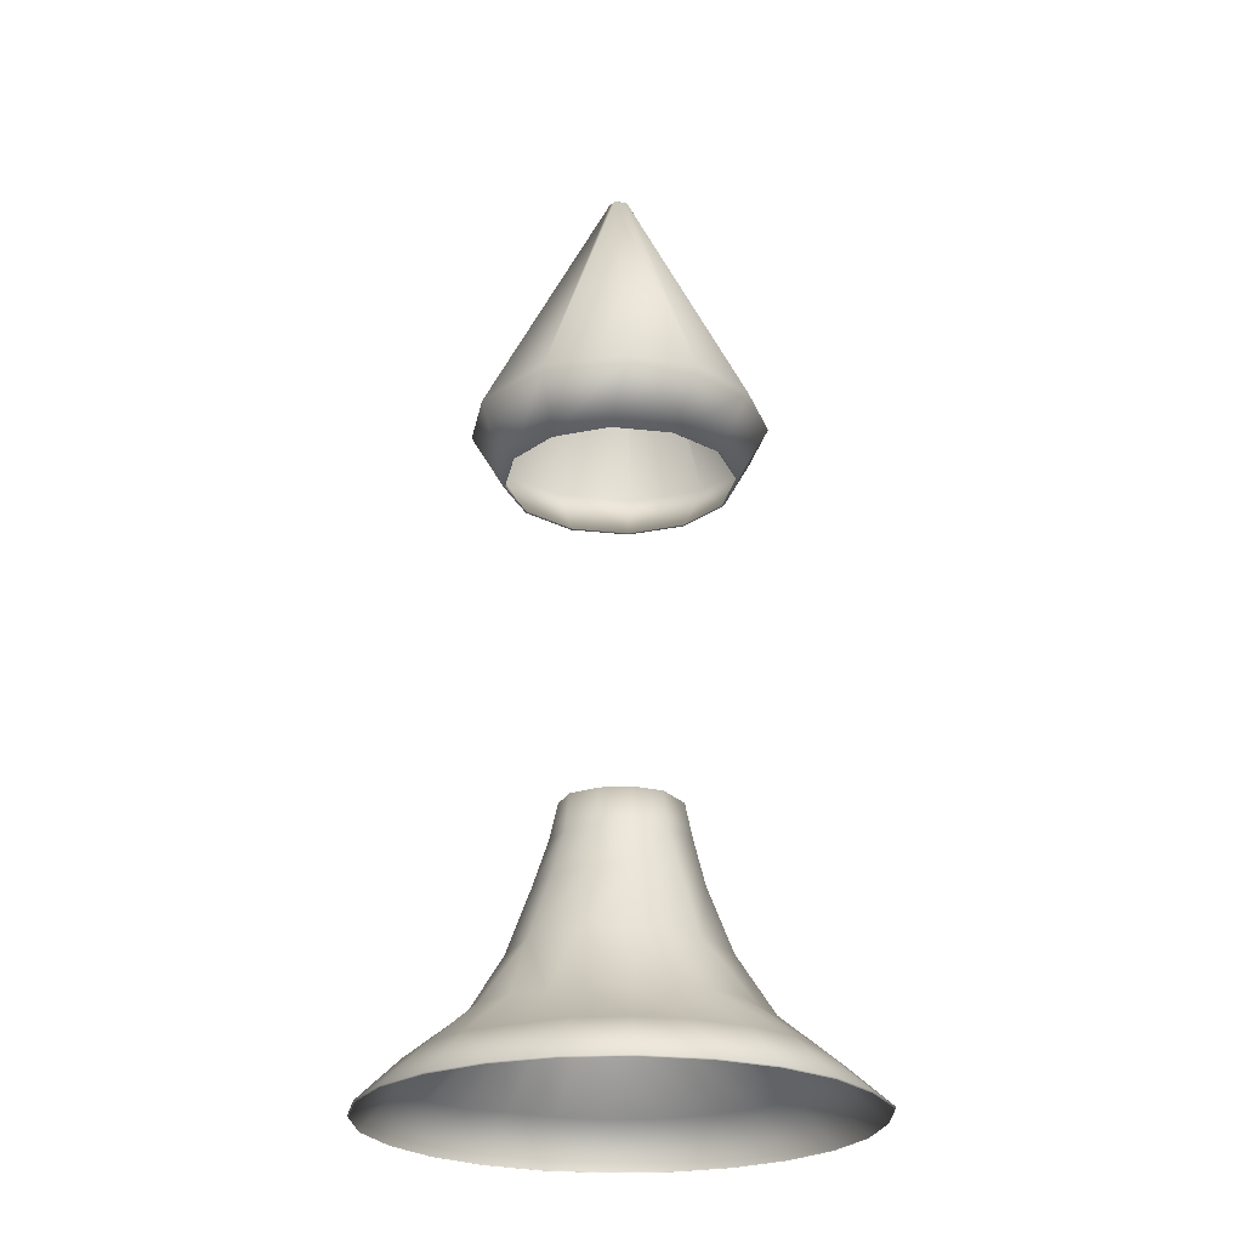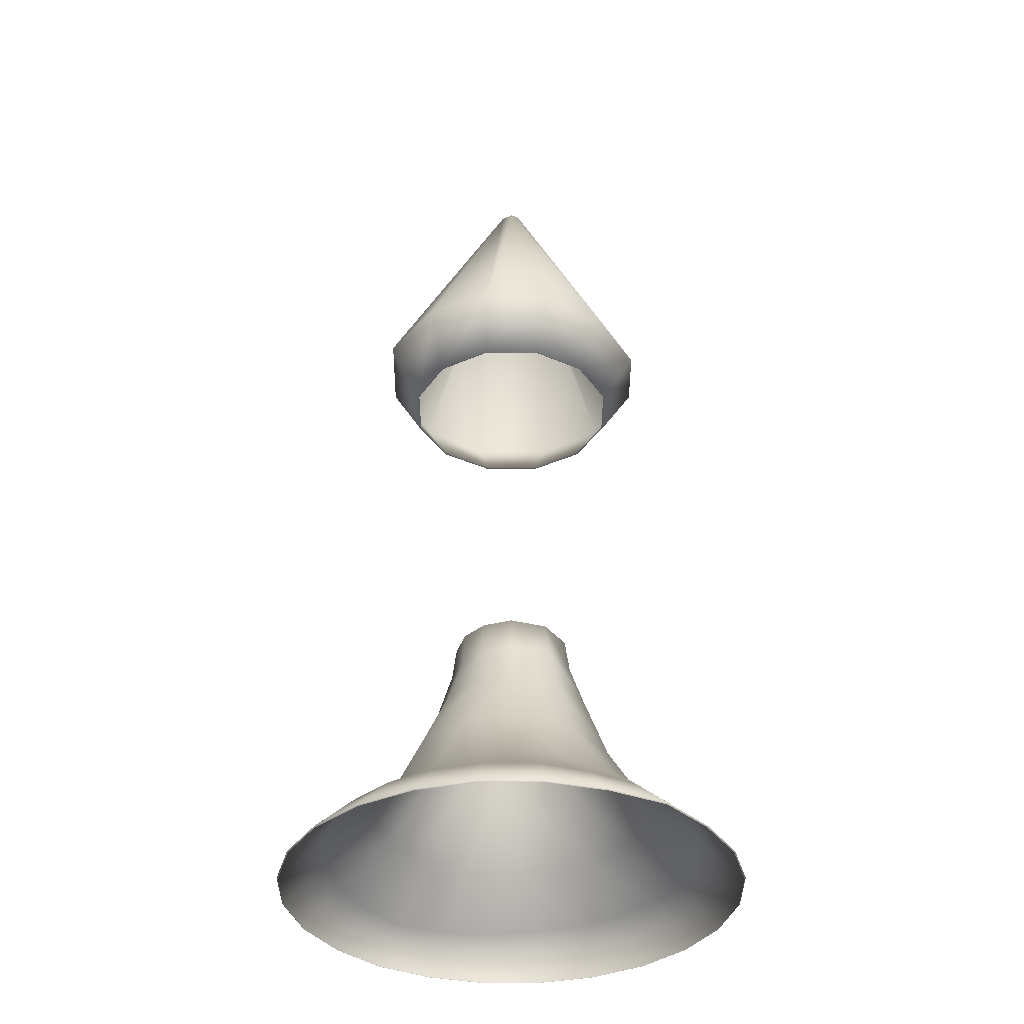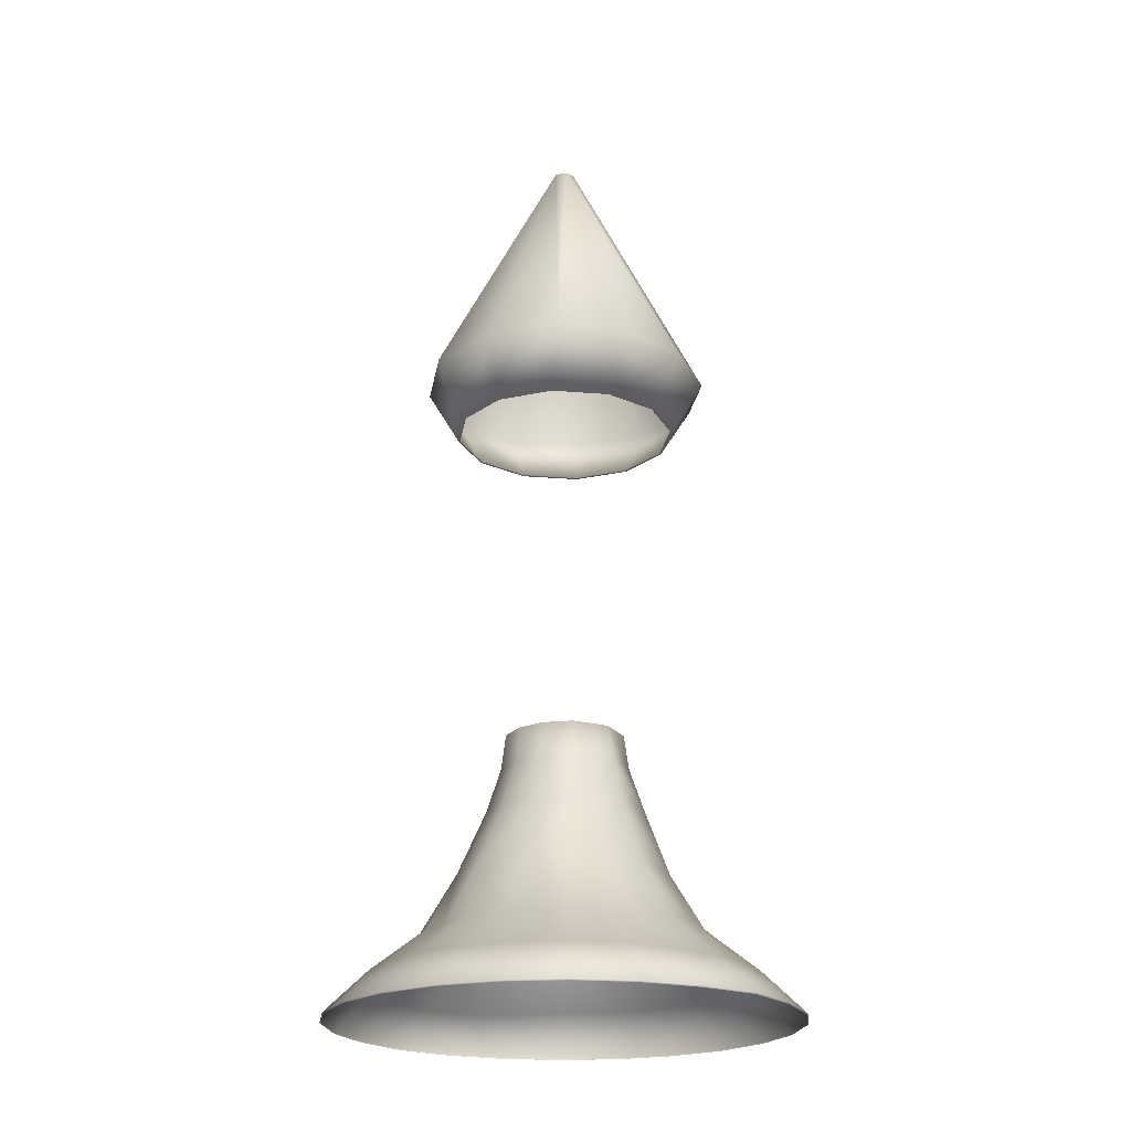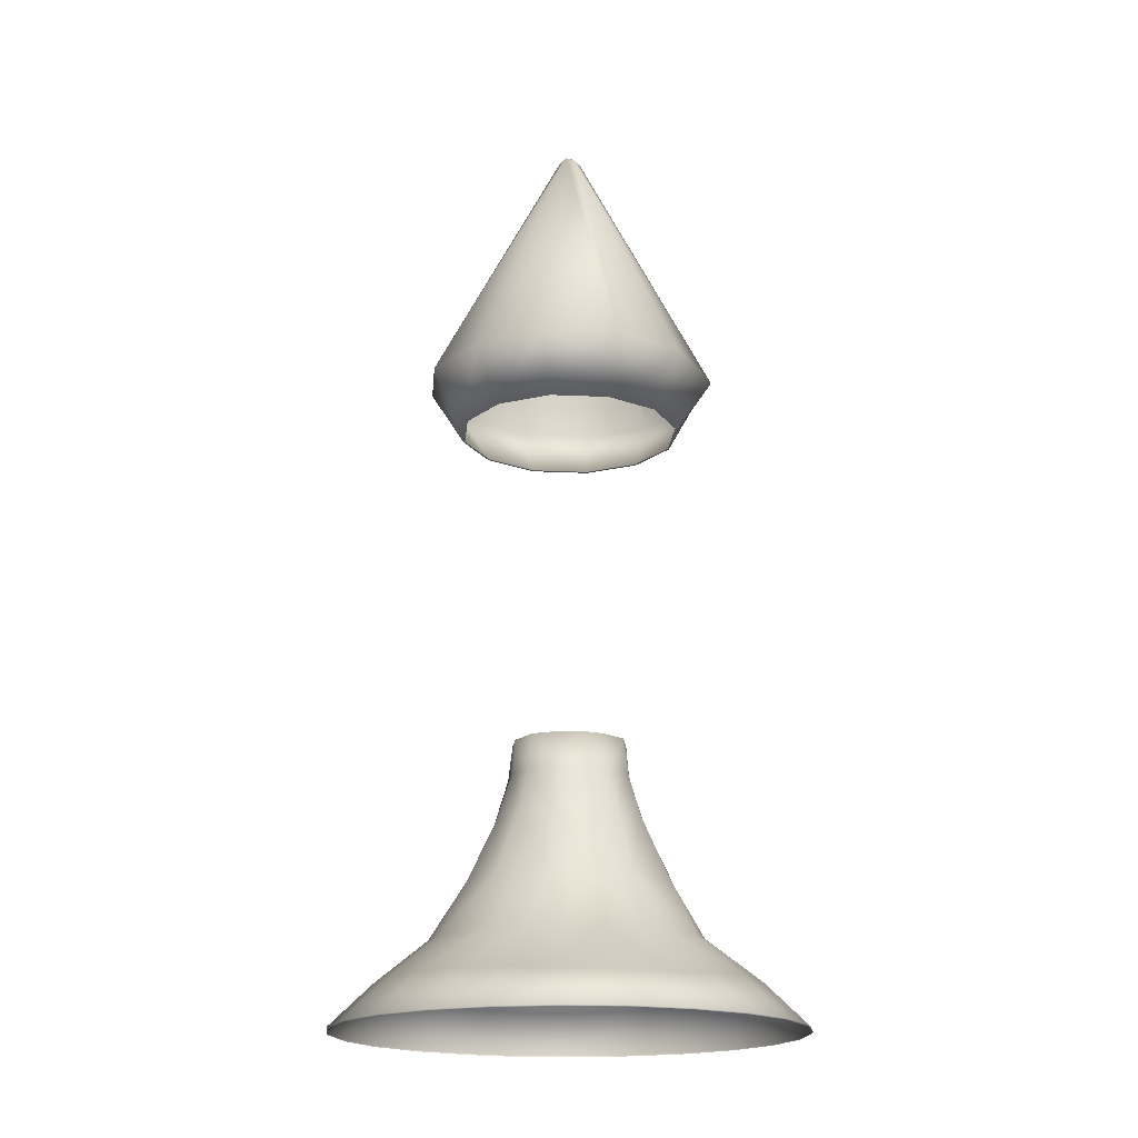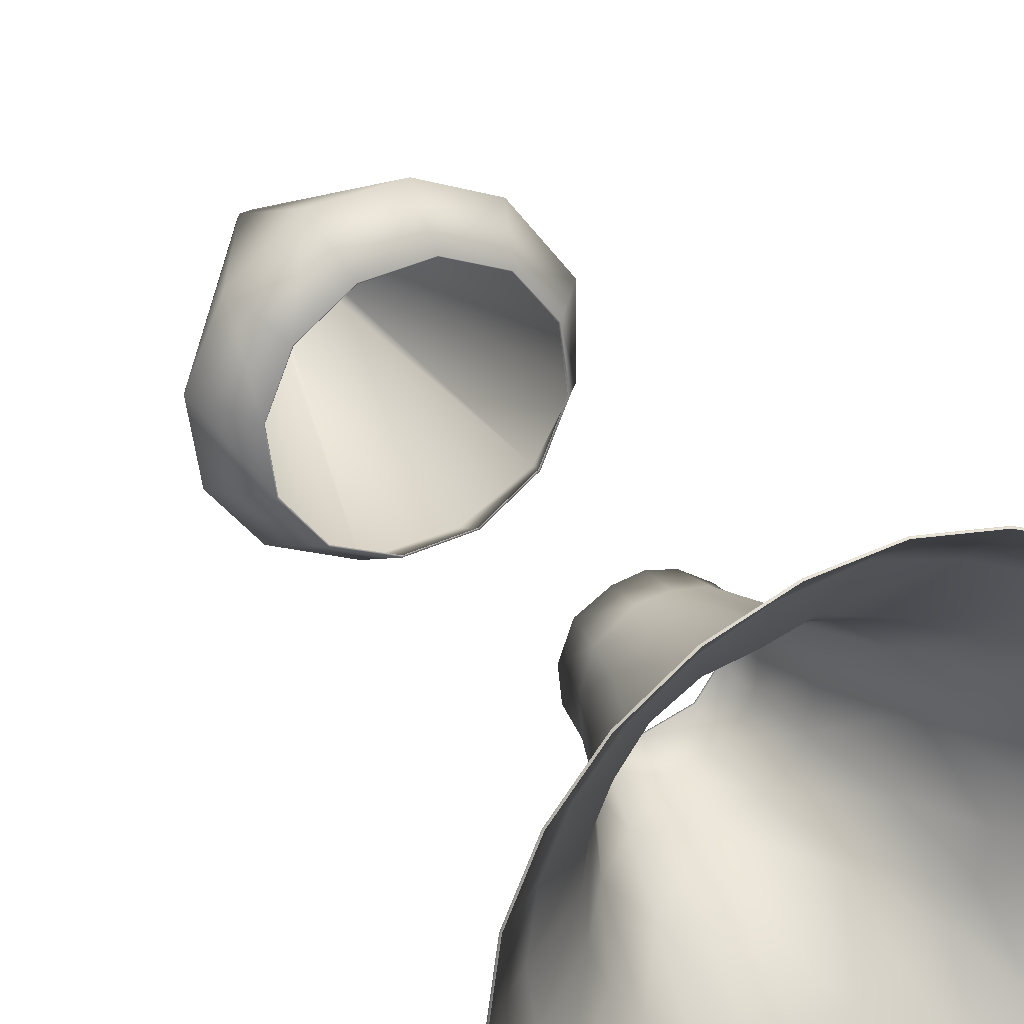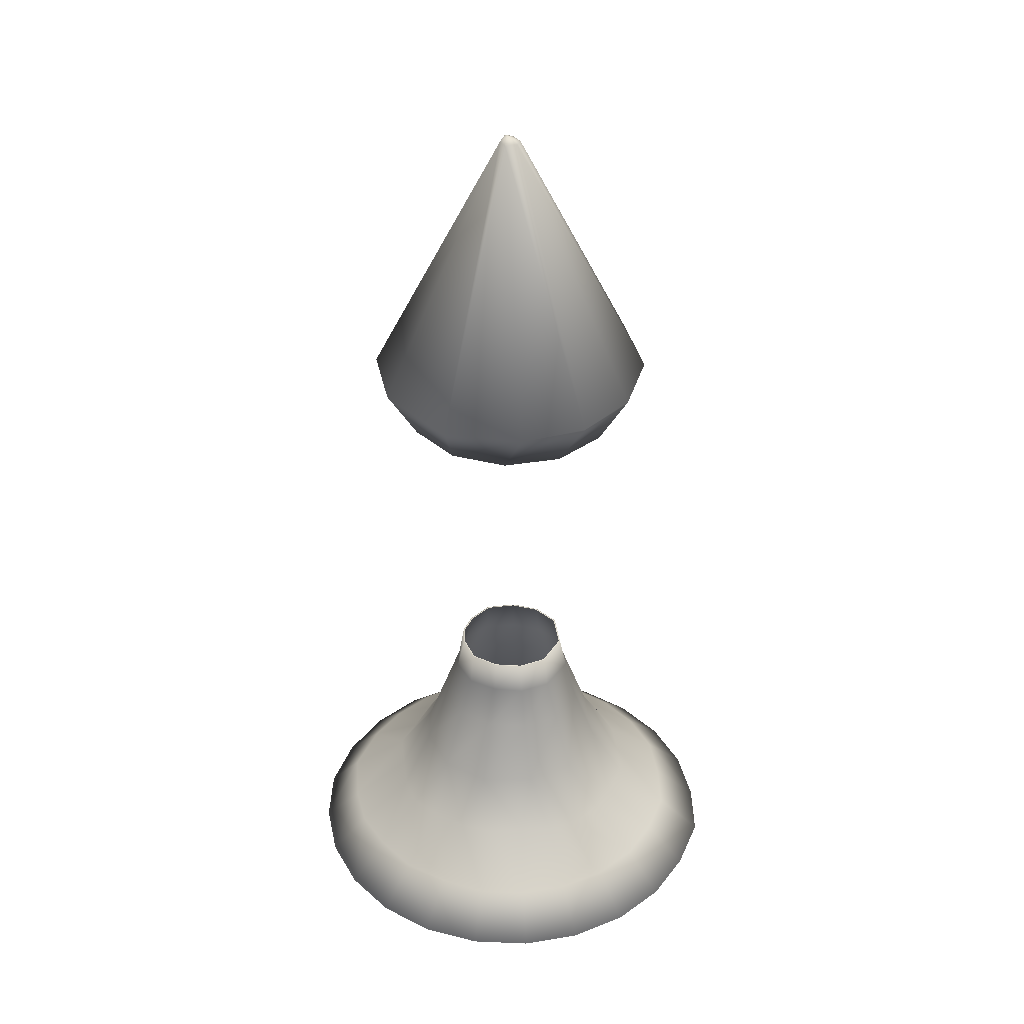
<metadata>
{"format":"obj","ext":"obj","renderer":"f3d","projection":"perspective","resolution":1024,"background":"white","views":[{"elev":-24.0,"azim":101.8,"up":"+Y"},{"elev":-36.1,"azim":142.5,"up":"+Y"},{"elev":-21.2,"azim":134.0,"up":"+Y"},{"elev":-18.0,"azim":-12.8,"up":"+Y"},{"elev":30.5,"azim":-25.0,"up":"+Z"},{"elev":37.1,"azim":100.5,"up":"+Y"}]}
</metadata>
<code>
g Eff_Model_D_TeleportGem_Shell
v 0.2181 1.883 -0.1894
v 0.02487 2.388 0.006926
v 0.01486 2.389 -0.01493
v 0.2827 1.883 -0.07369
v 0.1057 1.883 -0.2602
v -0.0407 1.883 -0.2749
v -0.002275 2.388 -0.01844
v 0.2809 1.883 0.08255
v -0.1777 1.883 -0.2159
v -0.2596 1.883 -0.11
v -0.01522 2.391 -0.002084
v -0.2797 1.883 0.03576
v -0.005571 2.398 0.01308
v -0.2188 1.883 0.1714
v -0.1062 1.883 0.2648
v 0.04143 1.883 0.2792
v 0.01111 2.39 0.01966
v 0.1761 1.883 0.2234
v 0.2809 1.883 0.08255
v 0.02487 2.388 0.006926
v 0.08827 1.776 -0.2019
v 0.178 1.776 -0.133
v 0.2213 1.776 -0.02845
v 0.03316 1.776 0.2166
v 0.1377 1.776 0.1734
v 0.2065 1.776 0.08364
v 0.2065 1.776 0.08364
v -0.07894 1.776 0.2019
v -0.1687 1.776 0.133
v -0.212 1.776 0.02855
v -0.1972 1.776 -0.08361
v -0.1283 1.776 -0.1734
v -0.02386 1.776 -0.2167
v 0.08727 1.778 -0.1995
v 0.176 1.778 -0.1315
v 0.2187 1.778 -0.02819
v -0.02355 1.778 -0.2141
v 0.2041 1.778 0.08264
v -0.1268 1.778 -0.1713
v -0.1949 1.778 -0.08264
v -0.2095 1.778 0.02819
v -0.1667 1.778 0.1315
v -0.078 1.778 0.1995
v 0.03282 1.778 0.2141
v 0.1361 1.778 0.1713
v 0.2041 1.778 0.08264
v 0.005318 2.402 0.006105
v 0.005318 2.402 0.006105
v 0.1155 1.068 -0.04598
v 0.1476 0.9831 0.01957
v 0.1197 1.068 0.01541
v 0.1398 0.9831 -0.05771
v 0.08112 1.068 -0.0989
v 0.0967 0.983 -0.1241
v 0.004637 1.068 -0.1298
v 0.004637 0.9829 -0.1511
v 0.1216 0.9831 0.09389
v 0.1022 1.068 0.07477
v 0.06426 0.983 0.1415
v 0.0526 1.068 0.1159
v 0.004637 0.983 0.1527
v 0.004637 1.068 0.1226
v 0.2058 0.8596 0.02629
v 0.1842 0.8596 -0.07949
v 0.1242 0.8597 -0.1609
v 0.004648 0.8597 -0.1985
v 0.004632 0.8597 0.1968
v 0.08181 0.8597 0.1829
v 0.1692 0.8598 0.1218
v 0.04678 1.136 0.1018
v 0.004637 1.136 0.1111
v 0.0941 1.136 0.07086
v 0.1139 1.136 0.01431
v 0.1079 1.136 -0.04244
v 0.07528 1.136 -0.09103
v 0.004637 1.136 -0.1156
v 0.07424 0.7498 0.2512
v 0.004607 0.7499 0.2718
v 0.1119 0.658 0.3612
v 0.004665 0.6565 0.3895
v 0.1923 0.6622 0.3246
v 0.1388 0.7485 0.2301
v 0.2657 0.6676 0.2611
v 0.1971 0.7498 0.1933
v 0.3244 0.6676 0.1845
v 0.2307 0.7498 0.1342
v 0.3561 0.6664 0.09376
v 0.2489 0.7436 0.06946
v 0.3737 0.6677 7.95e-05
v 0.2607 0.7498 -4.959e-05
v 0.3611 0.6677 -0.09554
v 0.2403 0.7498 -0.06949
v 0.3243 0.6677 -0.1845
v 0.2277 0.7498 -0.134
v 0.2657 0.6676 -0.261
v 0.1946 0.7498 -0.1898
v 0.1892 0.6676 -0.3197
v 0.1388 0.7498 -0.2299
v 0.1002 0.6652 -0.3542
v 0.07287 0.7474 -0.2507
v 0.004626 0.6652 -0.3717
v 0.004696 0.7498 -0.2686
v 0.4407 0.588 -0.1168
v 0.4561 0.5881 2.885e-05
v 0.3956 0.588 -0.2257
v 0.3239 0.588 -0.3192
v 0.2304 0.588 -0.391
v 0.1215 0.5881 -0.436
v 0.004629 0.5881 -0.4592
v 0.1209 0.5859 -0.4341
v 0.004637 0.5859 -0.4572
v 0.2293 0.5859 -0.3892
v 0.3224 0.5859 -0.3178
v 0.3938 0.5859 -0.2247
v 0.4387 0.5859 -0.1163
v 0.454 0.5859 -5.014e-09
v 0.4387 0.5859 0.1163
v 0.4407 0.5881 0.1168
v 0.3956 0.588 0.2257
v 0.3239 0.588 0.3192
v 0.2304 0.588 0.391
v 0.1215 0.588 0.4361
v 0.004637 0.5879 0.4537
v 0.004637 0.5859 0.4515
v 0.1209 0.5859 0.4341
v 0.2293 0.5859 0.3892
v 0.3224 0.5859 0.3178
v 0.3938 0.5859 0.2247
v -0.1062 1.068 -0.04598
v -0.1384 0.9831 0.01957
v -0.1305 0.9831 -0.05768
v -0.1104 1.068 0.01541
v -0.07184 1.068 -0.0989
v -0.0874 0.9831 -0.1241
v 0.004637 1.068 -0.1298
v 0.004637 0.9829 -0.1511
v -0.1123 0.9831 0.09389
v -0.09292 1.068 0.07477
v -0.05499 0.983 0.1415
v -0.04333 1.068 0.1159
v 0.004637 0.983 0.1527
v 0.004637 1.068 0.1226
v -0.1964 0.8598 0.02637
v -0.1845 0.8598 -0.07948
v -0.1148 0.8597 -0.161
v 0.004648 0.8597 -0.1985
v 0.004632 0.8597 0.1968
v -0.07253 0.8597 0.1829
v -0.1599 0.8598 0.1218
v -0.0375 1.136 0.1018
v 0.004637 1.136 0.1111
v -0.08482 1.136 0.07086
v -0.1047 1.136 0.01431
v -0.2548 0.7498 -0.0695
v -0.264 0.7498 -1.886e-05
v -0.3519 0.6676 -0.09555
v -0.3645 0.6676 1.036e-07
v -0.3151 0.6676 -0.1846
v -0.228 0.7498 -0.1343
v -0.2564 0.6676 -0.261
v -0.1853 0.7498 -0.1899
v -0.1799 0.6676 -0.3197
v -0.1295 0.7488 -0.2307
v -0.0909 0.6655 -0.3518
v -0.06493 0.7498 -0.2518
v 0.004626 0.6652 -0.3717
v 0.004696 0.7498 -0.2686
v -0.2548 0.7498 0.06954
v -0.3519 0.6676 0.09555
v -0.228 0.7498 0.1342
v -0.3151 0.6676 0.1846
v -0.1878 0.7498 0.1933
v -0.2564 0.6676 0.2611
v -0.1295 0.7498 0.2327
v -0.183 0.6622 0.3245
v -0.06494 0.7434 0.2536
v -0.1026 0.6585 0.3654
v 0.004607 0.7499 0.2718
v 0.004665 0.6565 0.3895
v 0.004629 0.5881 -0.4592
v -0.1123 0.588 0.4361
v 0.004637 0.5879 0.4537
v -0.2211 0.588 0.391
v -0.3146 0.588 0.3192
v -0.3863 0.588 0.2257
v -0.4314 0.588 0.1168
v -0.4468 0.588 9.033e-08
v -0.4314 0.588 -0.1168
v -0.3863 0.588 -0.2257
v -0.3146 0.588 -0.3192
v -0.2211 0.588 -0.391
v -0.1122 0.5881 -0.436
v -0.4294 0.5859 -0.1163
v -0.4447 0.5859 9.035e-08
v -0.3845 0.5859 -0.2247
v -0.3131 0.5859 -0.3178
v -0.2201 0.5859 -0.3892
v -0.1117 0.5859 -0.4341
v 0.004637 0.5859 -0.4572
v -0.4294 0.5859 0.1163
v -0.3845 0.5859 0.2247
v -0.3131 0.5859 0.3178
v -0.2201 0.5859 0.3892
v -0.1117 0.5859 0.4341
v 0.004637 0.5859 0.4515
v -0.09867 1.136 -0.04244
v -0.066 1.136 -0.09103
v 0.004637 1.136 -0.1156
v -0.1017 1.136 0.014
v -0.09585 1.136 -0.04145
v -0.06417 1.136 -0.08868
v 0.004637 1.136 -0.1126
v -0.08245 1.136 0.06909
v -0.03641 1.136 0.09909
v 0.004637 1.136 0.1082
v 0.1051 1.136 -0.04145
v 0.111 1.136 0.014
v 0.07345 1.136 -0.08868
v 0.004637 1.136 -0.1126
v 0.09172 1.136 0.06909
v 0.04568 1.136 0.09909
v 0.004637 1.136 0.1082
g Eff_Model_D_TeleportGem_Shell_0
f 3 2 1
f 4 1 2
f 1 5 3
f 5 6 3
f 7 3 6
f 8 4 2
f 6 9 7
f 9 10 7
f 11 7 10
f 10 12 11
f 11 12 13
f 14 13 12
f 14 15 13
f 15 16 13
f 17 13 16
f 16 18 17
f 18 19 17
f 20 17 19
f 5 21 6
f 21 5 22
f 1 22 5
f 22 1 23
f 4 23 1
f 16 24 18
f 25 18 24
f 18 25 19
f 26 19 25
f 23 4 27
f 8 27 4
f 24 16 28
f 15 28 16
f 28 15 29
f 14 29 15
f 29 14 30
f 12 30 14
f 30 12 31
f 10 31 12
f 31 10 32
f 9 32 10
f 32 9 33
f 6 33 9
f 33 6 21
f 21 34 33
f 34 21 35
f 22 35 21
f 35 22 36
f 23 36 22
f 37 33 34
f 33 37 32
f 36 23 38
f 27 38 23
f 32 39 31
f 39 32 37
f 40 31 39
f 41 30 40
f 31 40 30
f 30 41 29
f 42 29 41
f 29 42 28
f 43 28 42
f 28 43 24
f 44 24 43
f 24 44 25
f 45 25 44
f 25 45 26
f 46 26 45
f 3 47 2
f 7 47 3
f 11 47 7
f 13 47 11
f 17 48 13
f 20 48 17
f 51 50 49
f 52 49 50
f 49 52 53
f 54 53 52
f 53 54 55
f 56 55 54
f 50 51 57
f 58 57 51
f 57 58 59
f 60 59 58
f 59 60 61
f 62 61 60
f 50 63 52
f 64 52 63
f 52 64 54
f 65 54 64
f 54 65 56
f 66 56 65
f 61 67 59
f 68 59 67
f 59 68 57
f 69 57 68
f 63 50 69
f 57 69 50
f 60 70 62
f 71 62 70
f 70 60 72
f 58 72 60
f 72 58 73
f 51 73 58
f 73 51 74
f 49 74 51
f 74 49 75
f 53 75 49
f 75 53 76
f 55 76 53
f 68 67 77
f 78 77 67
f 77 78 79
f 80 79 78
f 79 81 77
f 82 77 81
f 77 82 68
f 81 83 82
f 84 82 83
f 82 84 68
f 83 85 84
f 86 84 85
f 85 87 86
f 88 86 87
f 87 89 88
f 90 88 89
f 89 91 90
f 92 90 91
f 91 93 92
f 94 92 93
f 93 95 94
f 96 94 95
f 95 97 96
f 98 96 97
f 97 99 98
f 100 98 99
f 99 101 100
f 102 100 101
f 91 89 103
f 104 103 89
f 93 91 105
f 103 105 91
f 95 93 106
f 105 106 93
f 97 95 107
f 106 107 95
f 99 97 108
f 107 108 97
f 101 99 109
f 108 109 99
f 94 96 64
f 92 94 64
f 64 63 92
f 90 92 63
f 100 102 66
f 66 65 100
f 65 64 96
f 96 98 65
f 98 100 65
f 88 90 63
f 63 69 88
f 86 88 69
f 84 86 69
f 69 68 84
f 111 109 110
f 108 110 109
f 110 108 112
f 107 112 108
f 112 107 113
f 106 113 107
f 113 106 114
f 105 114 106
f 114 105 115
f 103 115 105
f 115 103 116
f 104 116 103
f 116 104 117
f 118 117 104
f 118 104 87
f 87 85 118
f 119 118 85
f 85 83 119
f 120 119 83
f 83 81 120
f 121 120 81
f 81 79 121
f 122 121 79
f 79 80 122
f 123 122 80
f 89 87 104
f 123 124 122
f 125 122 124
f 122 125 121
f 126 121 125
f 121 126 120
f 127 120 126
f 120 127 119
f 128 119 127
f 119 128 118
f 117 118 128
f 131 130 129
f 132 129 130
f 129 133 131
f 134 131 133
f 133 135 134
f 136 134 135
f 130 137 132
f 138 132 137
f 137 139 138
f 140 138 139
f 139 141 140
f 142 140 141
f 130 131 143
f 144 143 131
f 131 134 144
f 145 144 134
f 134 136 145
f 146 145 136
f 141 139 147
f 148 147 139
f 139 137 148
f 149 148 137
f 137 130 149
f 143 149 130
f 140 142 150
f 151 150 142
f 138 140 152
f 150 152 140
f 152 153 138
f 144 154 143
f 155 143 154
f 154 156 155
f 157 155 156
f 156 154 158
f 159 158 154
f 158 159 160
f 161 160 159
f 160 161 162
f 163 162 161
f 162 163 164
f 165 164 163
f 164 165 166
f 167 166 165
f 155 157 168
f 169 168 157
f 168 169 170
f 171 170 169
f 170 171 172
f 173 172 171
f 172 173 174
f 175 174 173
f 174 175 176
f 177 176 175
f 176 177 178
f 179 178 177
f 180 164 166
f 177 181 179
f 182 179 181
f 181 177 183
f 175 183 177
f 183 175 184
f 173 184 175
f 184 173 185
f 171 185 173
f 185 171 186
f 169 186 171
f 186 169 187
f 157 187 169
f 187 157 188
f 156 188 157
f 188 156 189
f 158 189 156
f 189 158 190
f 160 190 158
f 190 160 191
f 162 191 160
f 191 162 192
f 164 192 162
f 192 164 180
f 188 193 187
f 194 187 193
f 193 188 195
f 189 195 188
f 195 189 196
f 190 196 189
f 196 190 197
f 191 197 190
f 197 191 198
f 192 198 191
f 198 192 199
f 180 199 192
f 200 186 194
f 186 200 185
f 201 185 200
f 185 201 184
f 202 184 201
f 184 202 183
f 203 183 202
f 183 203 181
f 204 181 203
f 181 204 182
f 205 182 204
f 187 194 186
f 129 132 206
f 153 206 132
f 206 207 129
f 133 129 207
f 207 208 133
f 135 133 208
f 132 138 153
f 153 209 206
f 210 206 209
f 206 210 207
f 211 207 210
f 207 211 208
f 212 208 211
f 209 153 213
f 152 213 153
f 213 152 214
f 150 214 152
f 214 150 215
f 151 215 150
f 159 154 144
f 159 144 161
f 145 161 144
f 163 161 145
f 163 145 165
f 146 165 145
f 167 165 146
f 178 147 176
f 148 176 147
f 174 176 148
f 174 148 172
f 149 172 148
f 170 172 149
f 170 149 168
f 143 168 149
f 155 168 143
f 217 73 216
f 74 216 73
f 216 74 218
f 75 218 74
f 218 75 219
f 76 219 75
f 73 217 72
f 220 72 217
f 72 220 70
f 221 70 220
f 70 221 71
f 222 71 221

</code>
